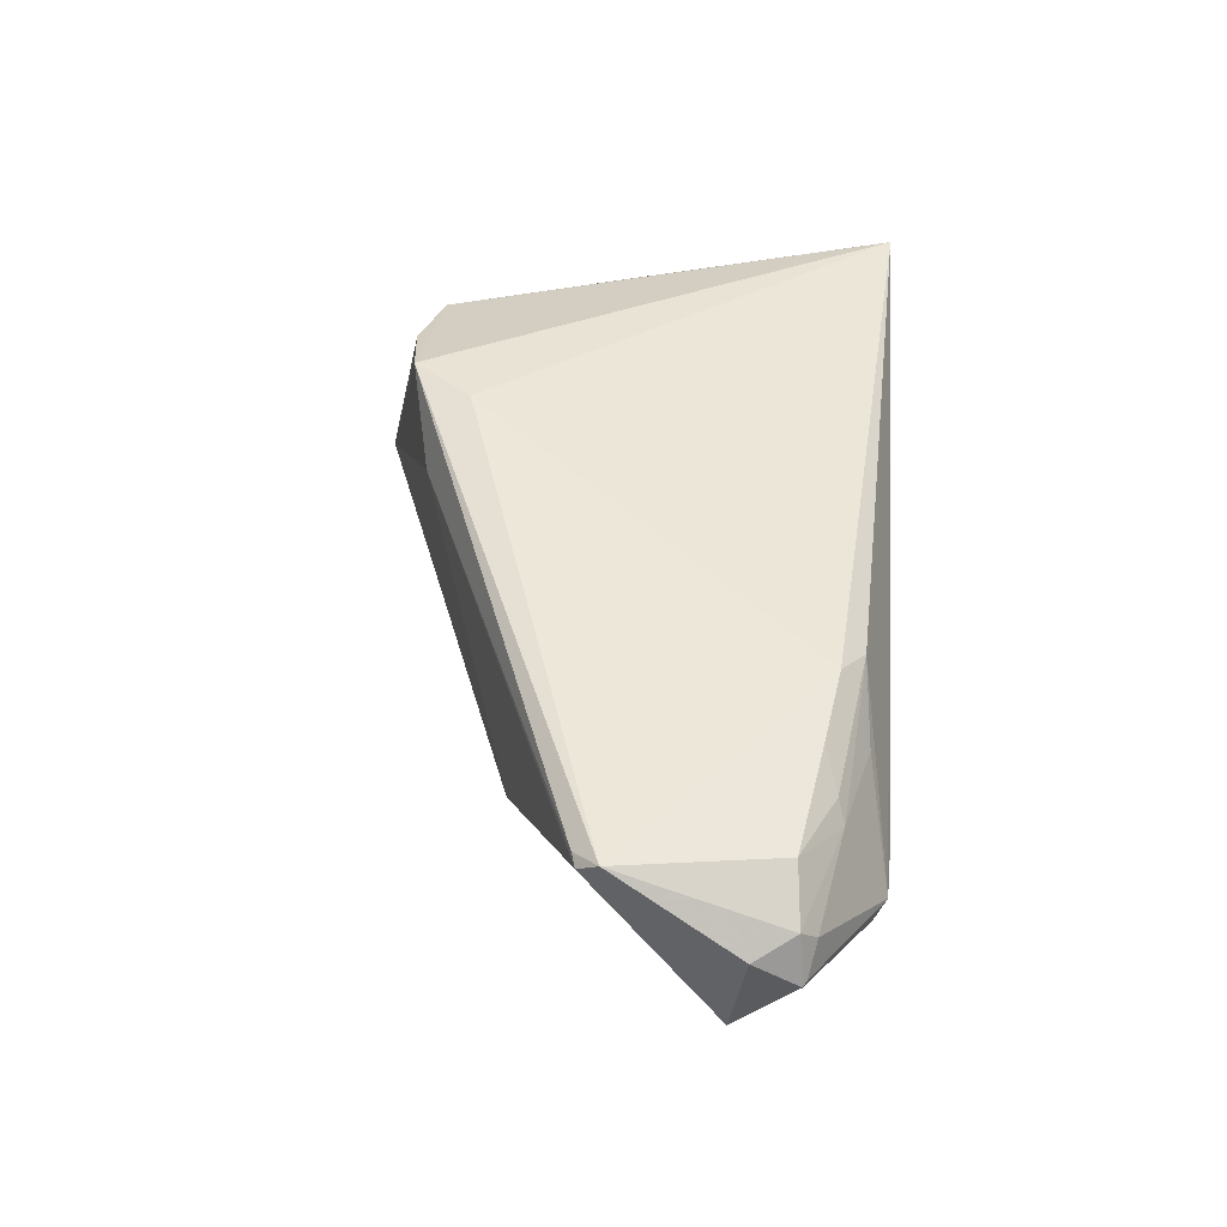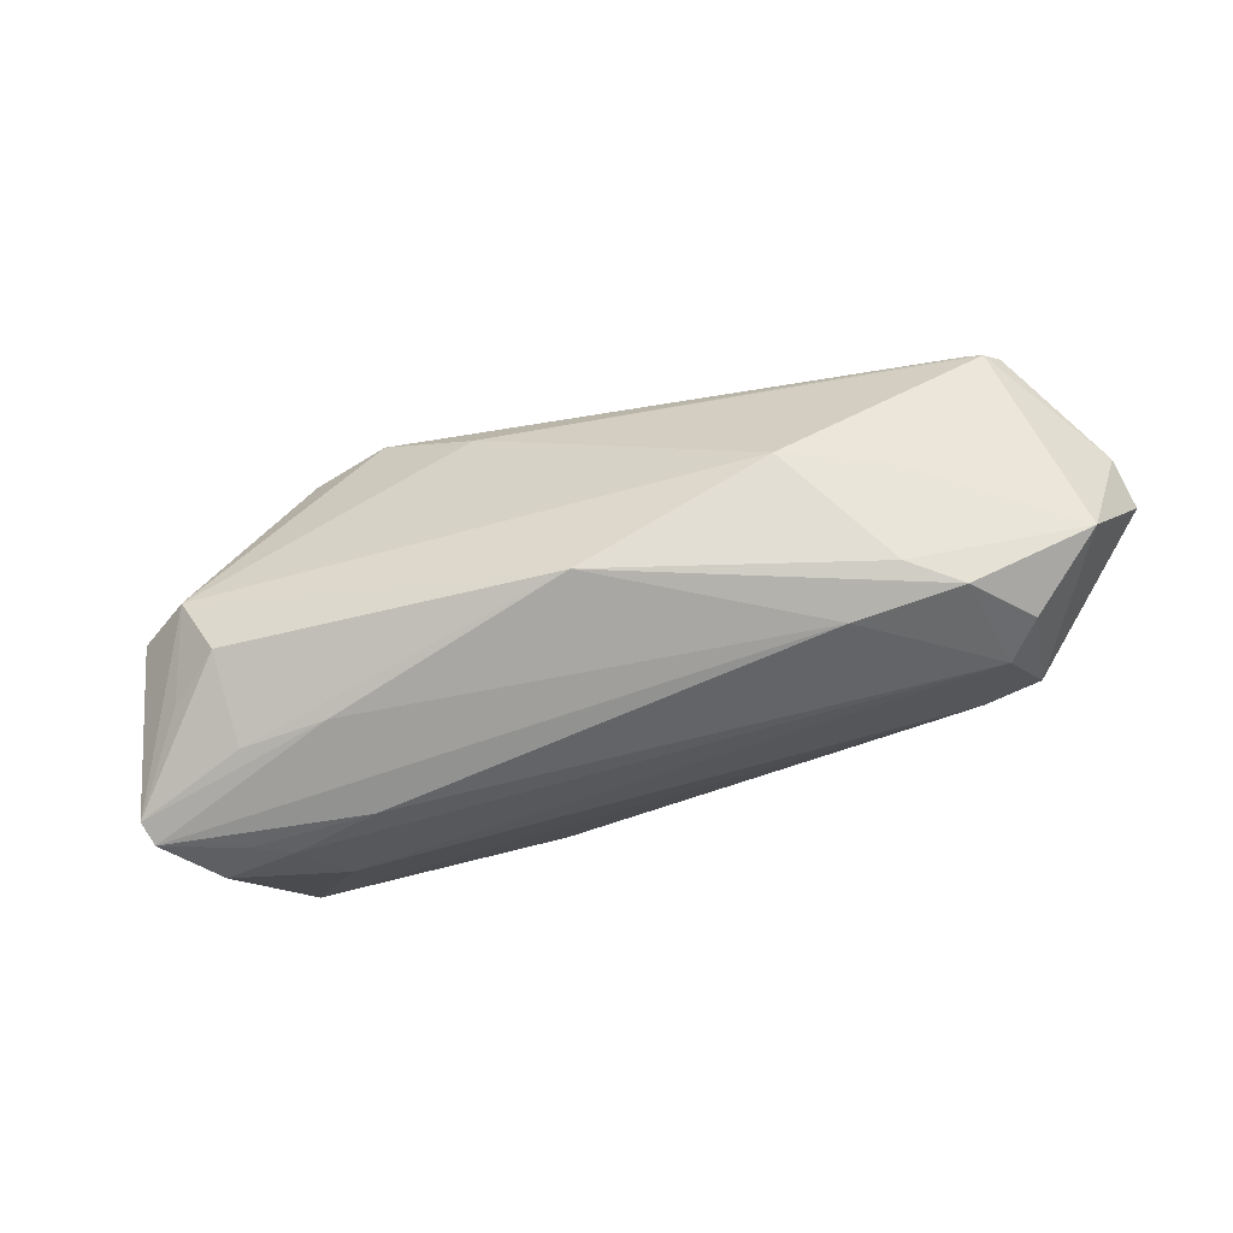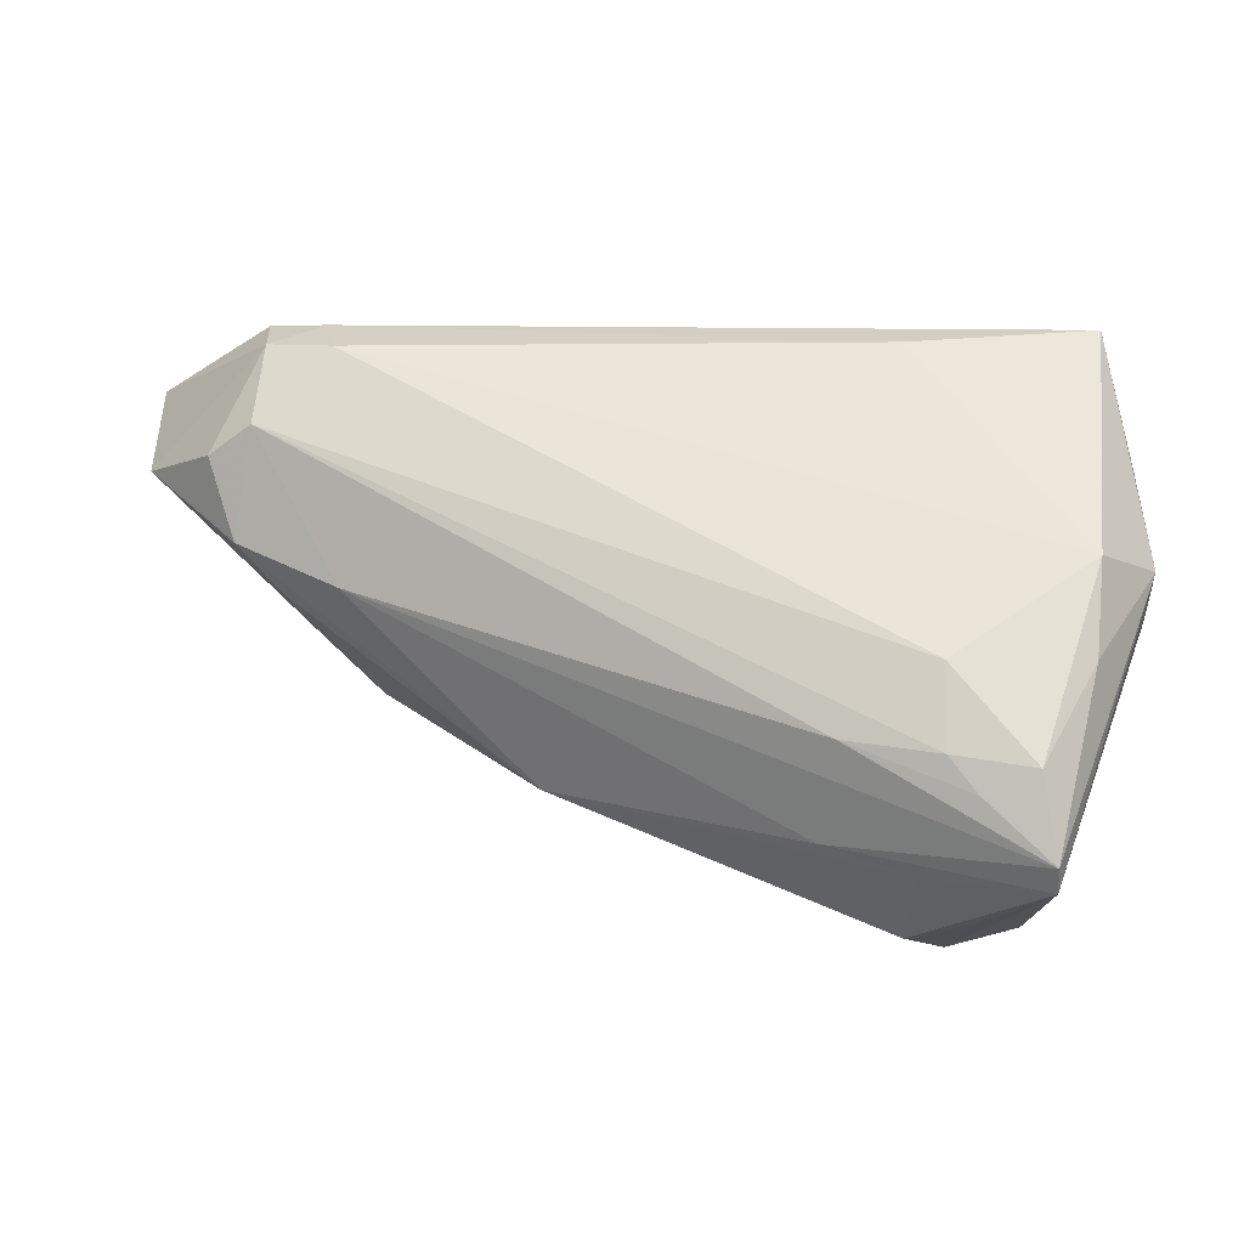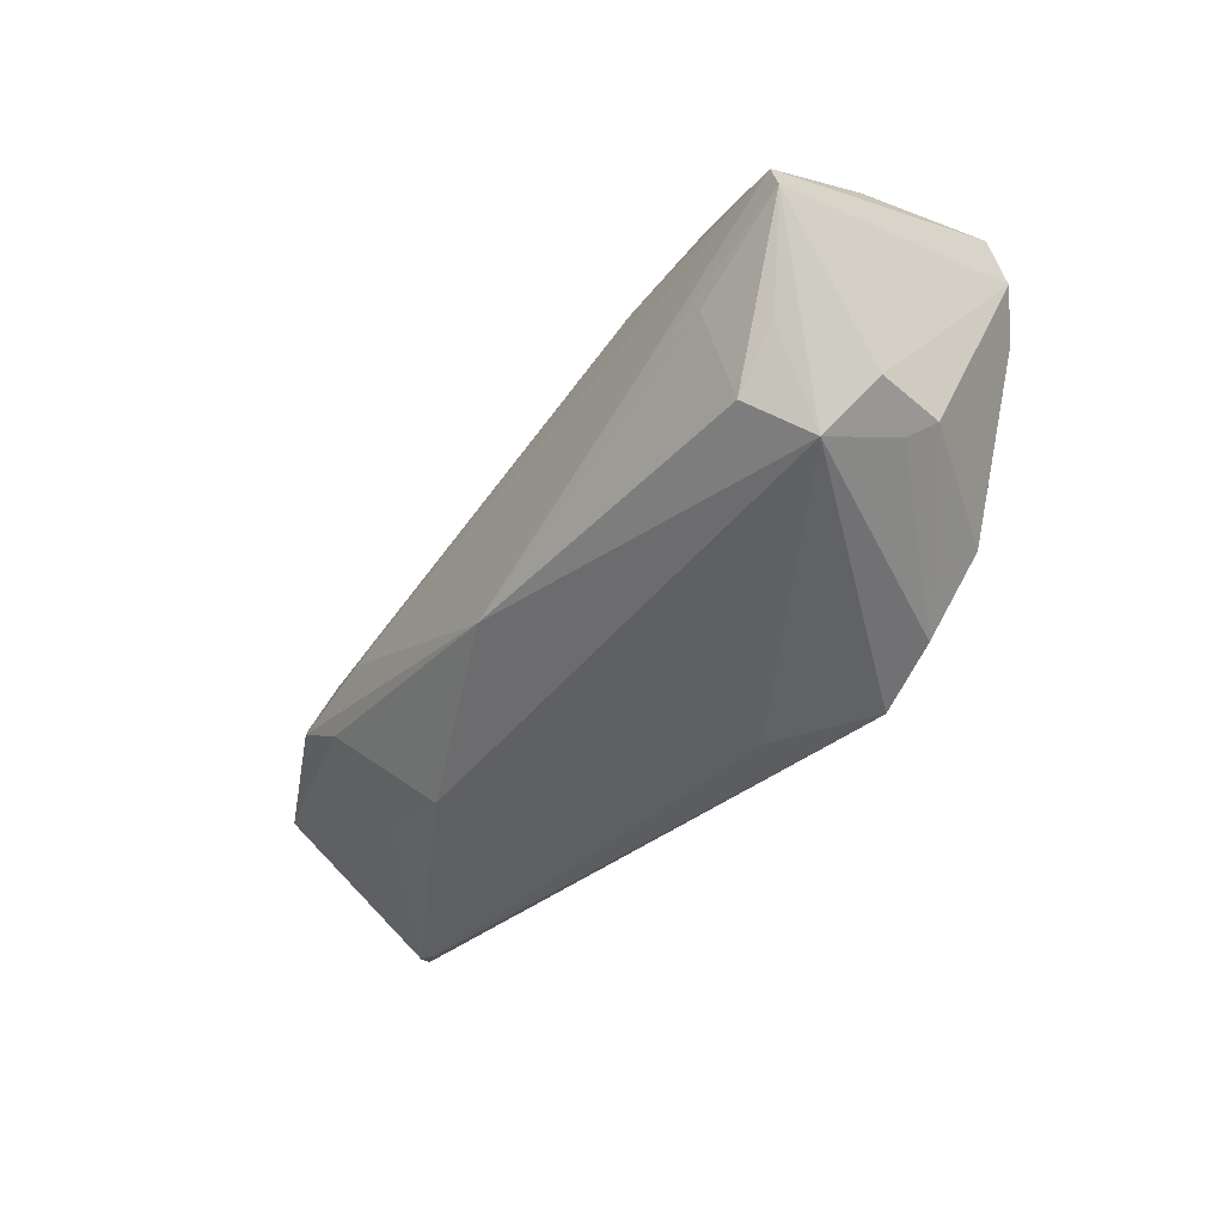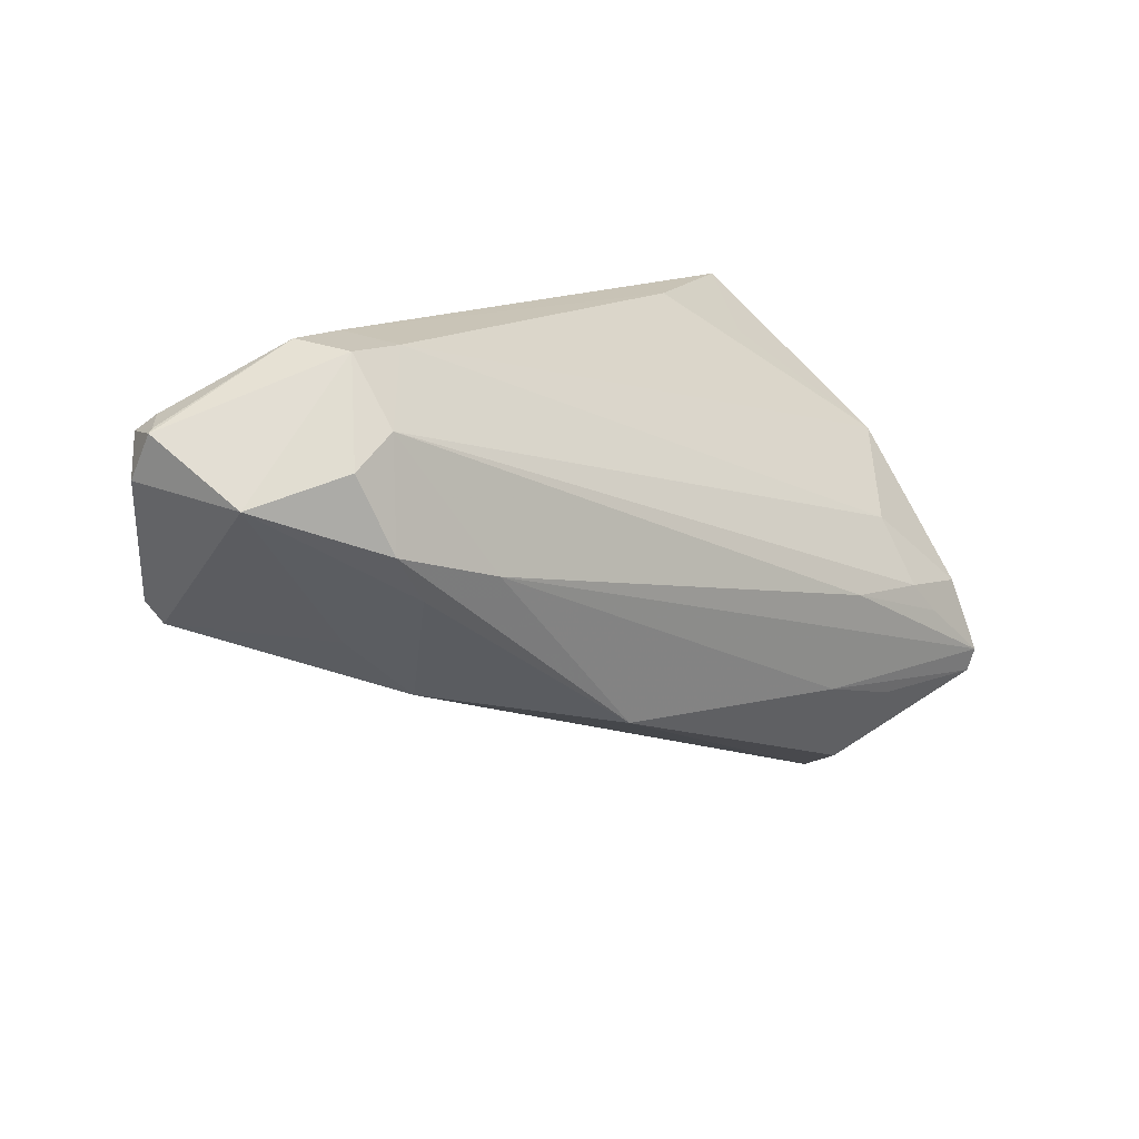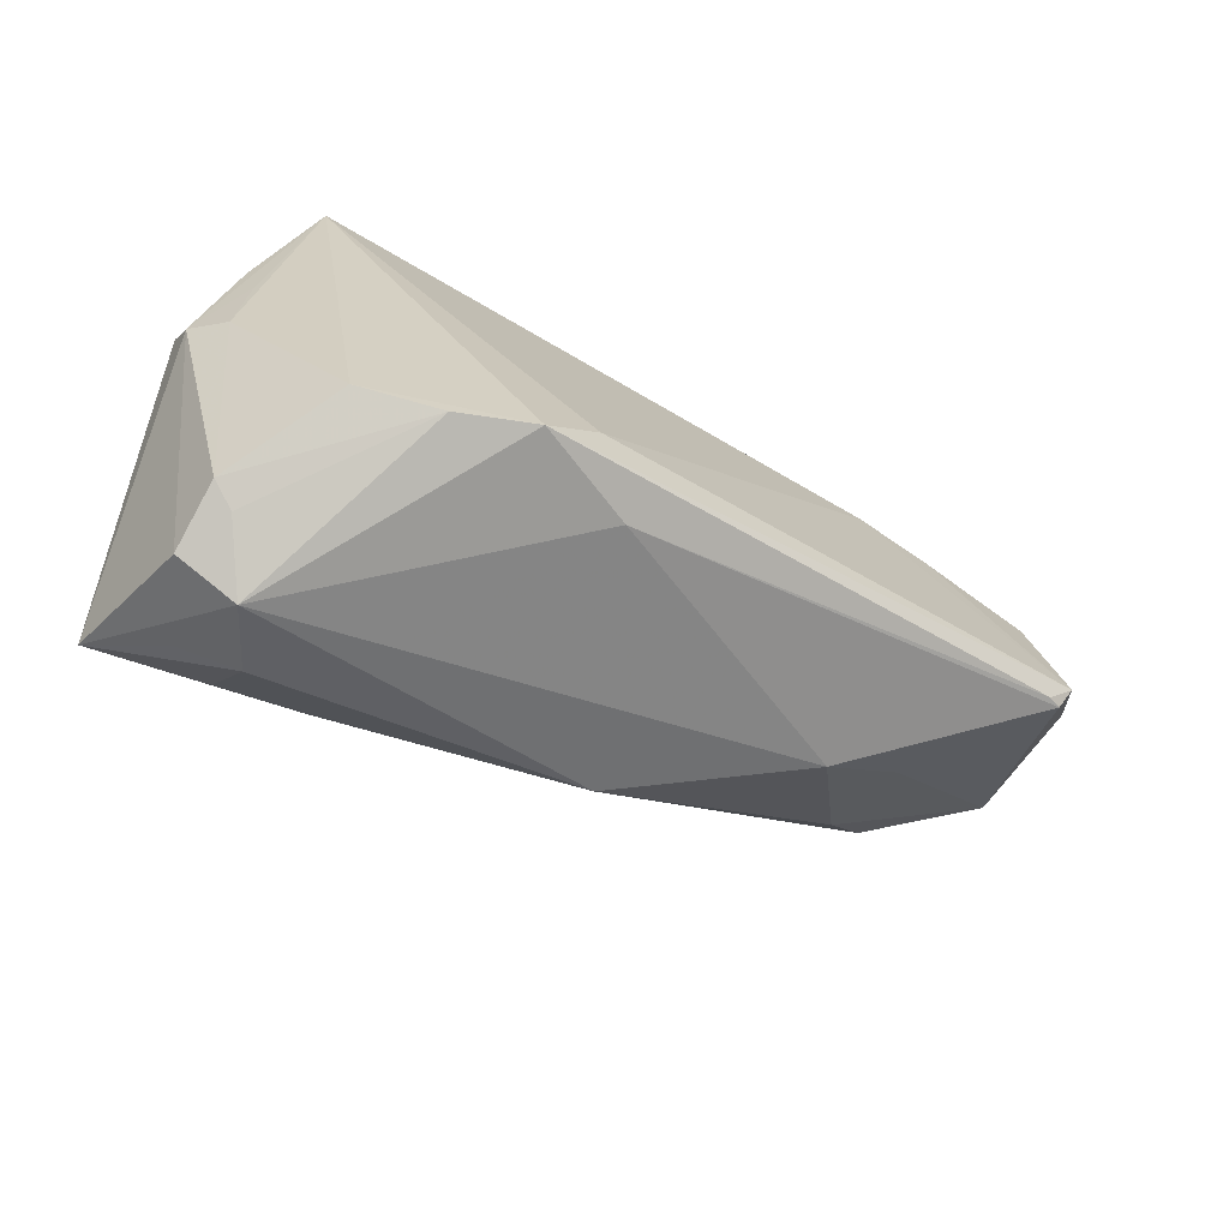
<metadata>
{"format":"obj","ext":"obj","renderer":"f3d","projection":"perspective","resolution":1024,"background":"white","views":[{"elev":41.1,"azim":94.0,"up":"+Z"},{"elev":-58.4,"azim":33.8,"up":"+Z"},{"elev":14.9,"azim":-161.7,"up":"+Y"},{"elev":-64.9,"azim":-128.7,"up":"+Y"},{"elev":12.4,"azim":136.8,"up":"+Y"},{"elev":-72.4,"azim":-24.5,"up":"+Y"}]}
</metadata>
<code>
v -0.02927 -0.03234 -0.0159
v -0.04697 -0.01868 -0.02556
v -0.02317 -0.007533 -0.02456
v -0.004546 -0.0211 0.02068
v -0.01088 -0.02876 0.02068
v 0.06149 -0.0007049 0.01093
v 0.03427 0.02345 0.01445
v -0.03185 -0.02261 -0.02247
v 0.06328 0.02169 0.003971
v 0.04343 0.001048 -0.01722
v -0.04797 0.01574 0.01294
v 0.04847 0.006953 -0.01884
v 0.04416 0.02179 0.01301
v -0.02052 -0.02984 0.01813
v -0.04685 -0.02183 -0.02452
v 0.05238 0.01647 -0.0169
v 0.04879 0.02341 0.009626
v -0.03715 -0.02904 -0.01754
v -0.04625 -0.003983 0.01132
v -0.03478 -0.008042 -0.02424
v 0.05849 0.01922 0.01052
v -0.05201 0.005903 0.004278
v 0.04689 0.02036 -0.01668
v 0.05042 0.02961 -0.003886
v 0.03912 0.02709 0.007172
v -0.02101 -0.02014 -0.02226
v 0.03603 -0.0133 -0.006077
v 0.001486 -0.02597 0.01373
v -0.03344 0.000643 -0.0195
v -0.03981 -0.0309 0.001954
v -0.04729 0.009672 -0.005472
v -0.0427 0.02994 0.02068
v 0.04338 0.02994 -0.003137
v -0.04821 -0.0001643 -0.01197
v 0.02966 0.02636 0.0127
v 0.0399 0.02855 -0.009492
v 0.05856 -0.003817 0.009768
v 0.05081 0.02424 0.007394
v 0.03494 0.003111 -0.02038
v -0.04047 -0.03319 -0.006607
v 0.06308 0.01285 -0.01109
v 0.01199 -0.01904 -0.01784
v 0.0661 0.02079 0.0005401
v 0.06028 -0.003283 0.008968
v -0.03445 0.02324 0.007636
v -0.0445 -0.008968 -0.02313
v -0.02191 0.02909 0.01017
v 0.06681 0.02032 0.0002318
v -0.03674 -0.03249 -0.00016
v -0.03091 -0.02745 0.01597
v -0.04595 0.007101 0.01359
v -0.05072 -0.0005244 0.00762
v 0.04598 -0.005267 -0.005777
v -0.03237 -0.03606 -0.008003
v 0.04764 0.02852 -0.01065
v 0.06705 0.01479 0.003677
v 0.0648 0.01976 0.006154
v -0.03851 -0.012 -0.02484
f 32 50 5
f 36 31 47
f 52 30 19
f 30 50 19
f 50 32 19
f 27 54 42
f 14 50 30
f 5 50 14
f 14 54 5
f 42 54 1
f 15 54 40
f 52 15 40
f 40 30 52
f 39 12 42
f 23 12 39
f 22 32 31
f 31 34 22
f 34 2 22
f 22 15 52
f 22 2 15
f 47 31 45
f 45 32 47
f 31 32 45
f 35 32 7
f 24 32 35
f 4 32 5
f 7 32 4
f 5 6 4
f 4 6 7
f 47 32 33
f 33 36 47
f 33 32 24
f 37 6 5
f 44 6 37
f 21 6 57
f 51 32 52
f 52 19 51
f 51 19 32
f 5 54 28
f 54 27 28
f 28 27 44
f 28 37 5
f 44 37 28
f 49 14 30
f 54 14 49
f 30 40 49
f 49 40 54
f 8 1 15
f 42 1 8
f 18 54 15
f 15 1 18
f 18 1 54
f 55 33 24
f 36 33 55
f 55 24 48
f 23 36 55
f 48 41 55
f 16 12 23
f 16 41 12
f 23 55 16
f 16 55 41
f 56 41 48
f 56 6 44
f 44 41 56
f 48 57 56
f 57 6 56
f 44 27 53
f 53 41 44
f 12 41 10
f 42 12 10
f 10 27 42
f 10 53 27
f 41 53 10
f 23 39 3
f 39 2 3
f 46 34 31
f 46 2 34
f 26 39 42
f 26 2 39
f 42 8 26
f 15 2 26
f 26 8 15
f 52 32 11
f 11 22 52
f 32 22 11
f 43 57 48
f 43 9 57
f 48 24 43
f 24 9 43
f 24 35 25
f 13 35 7
f 7 6 13
f 6 21 13
f 58 3 2
f 31 36 29
f 29 46 31
f 29 36 23
f 57 9 38
f 38 21 57
f 38 9 24
f 24 25 38
f 38 25 35
f 23 3 20
f 20 29 23
f 46 29 20
f 3 58 20
f 2 46 20
f 20 58 2
f 17 13 21
f 21 38 17
f 35 13 17
f 17 38 35

</code>
